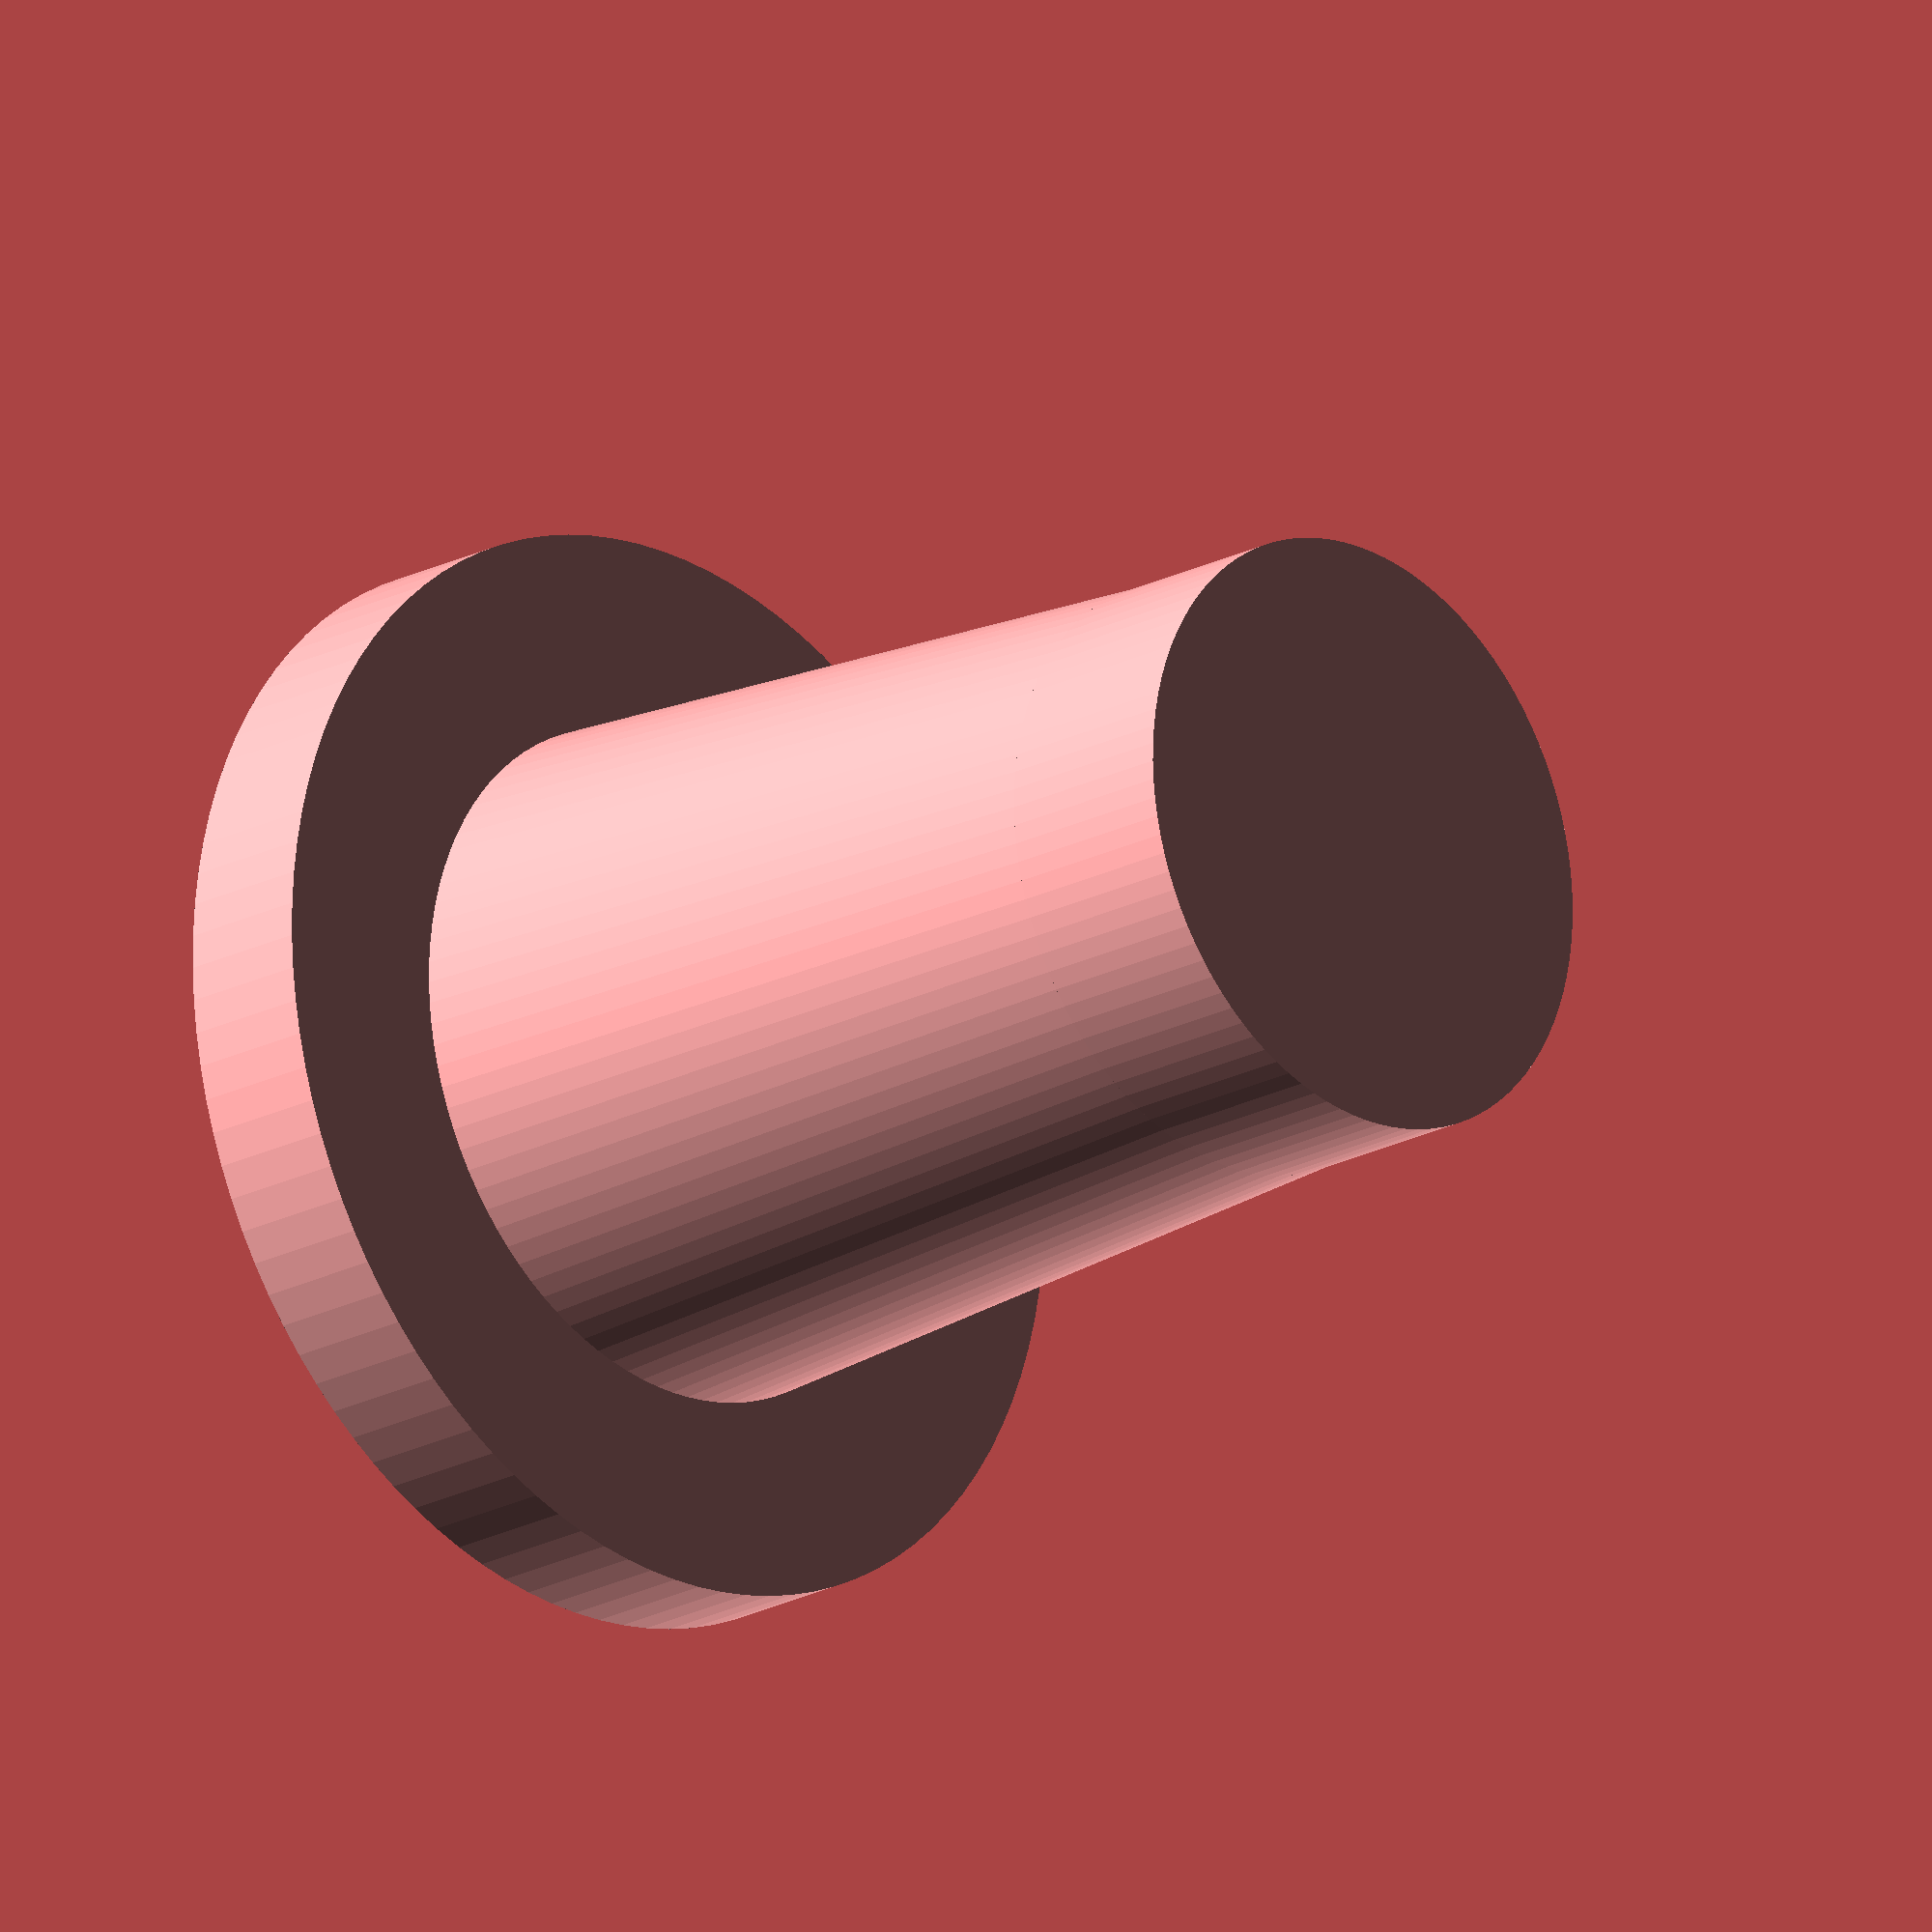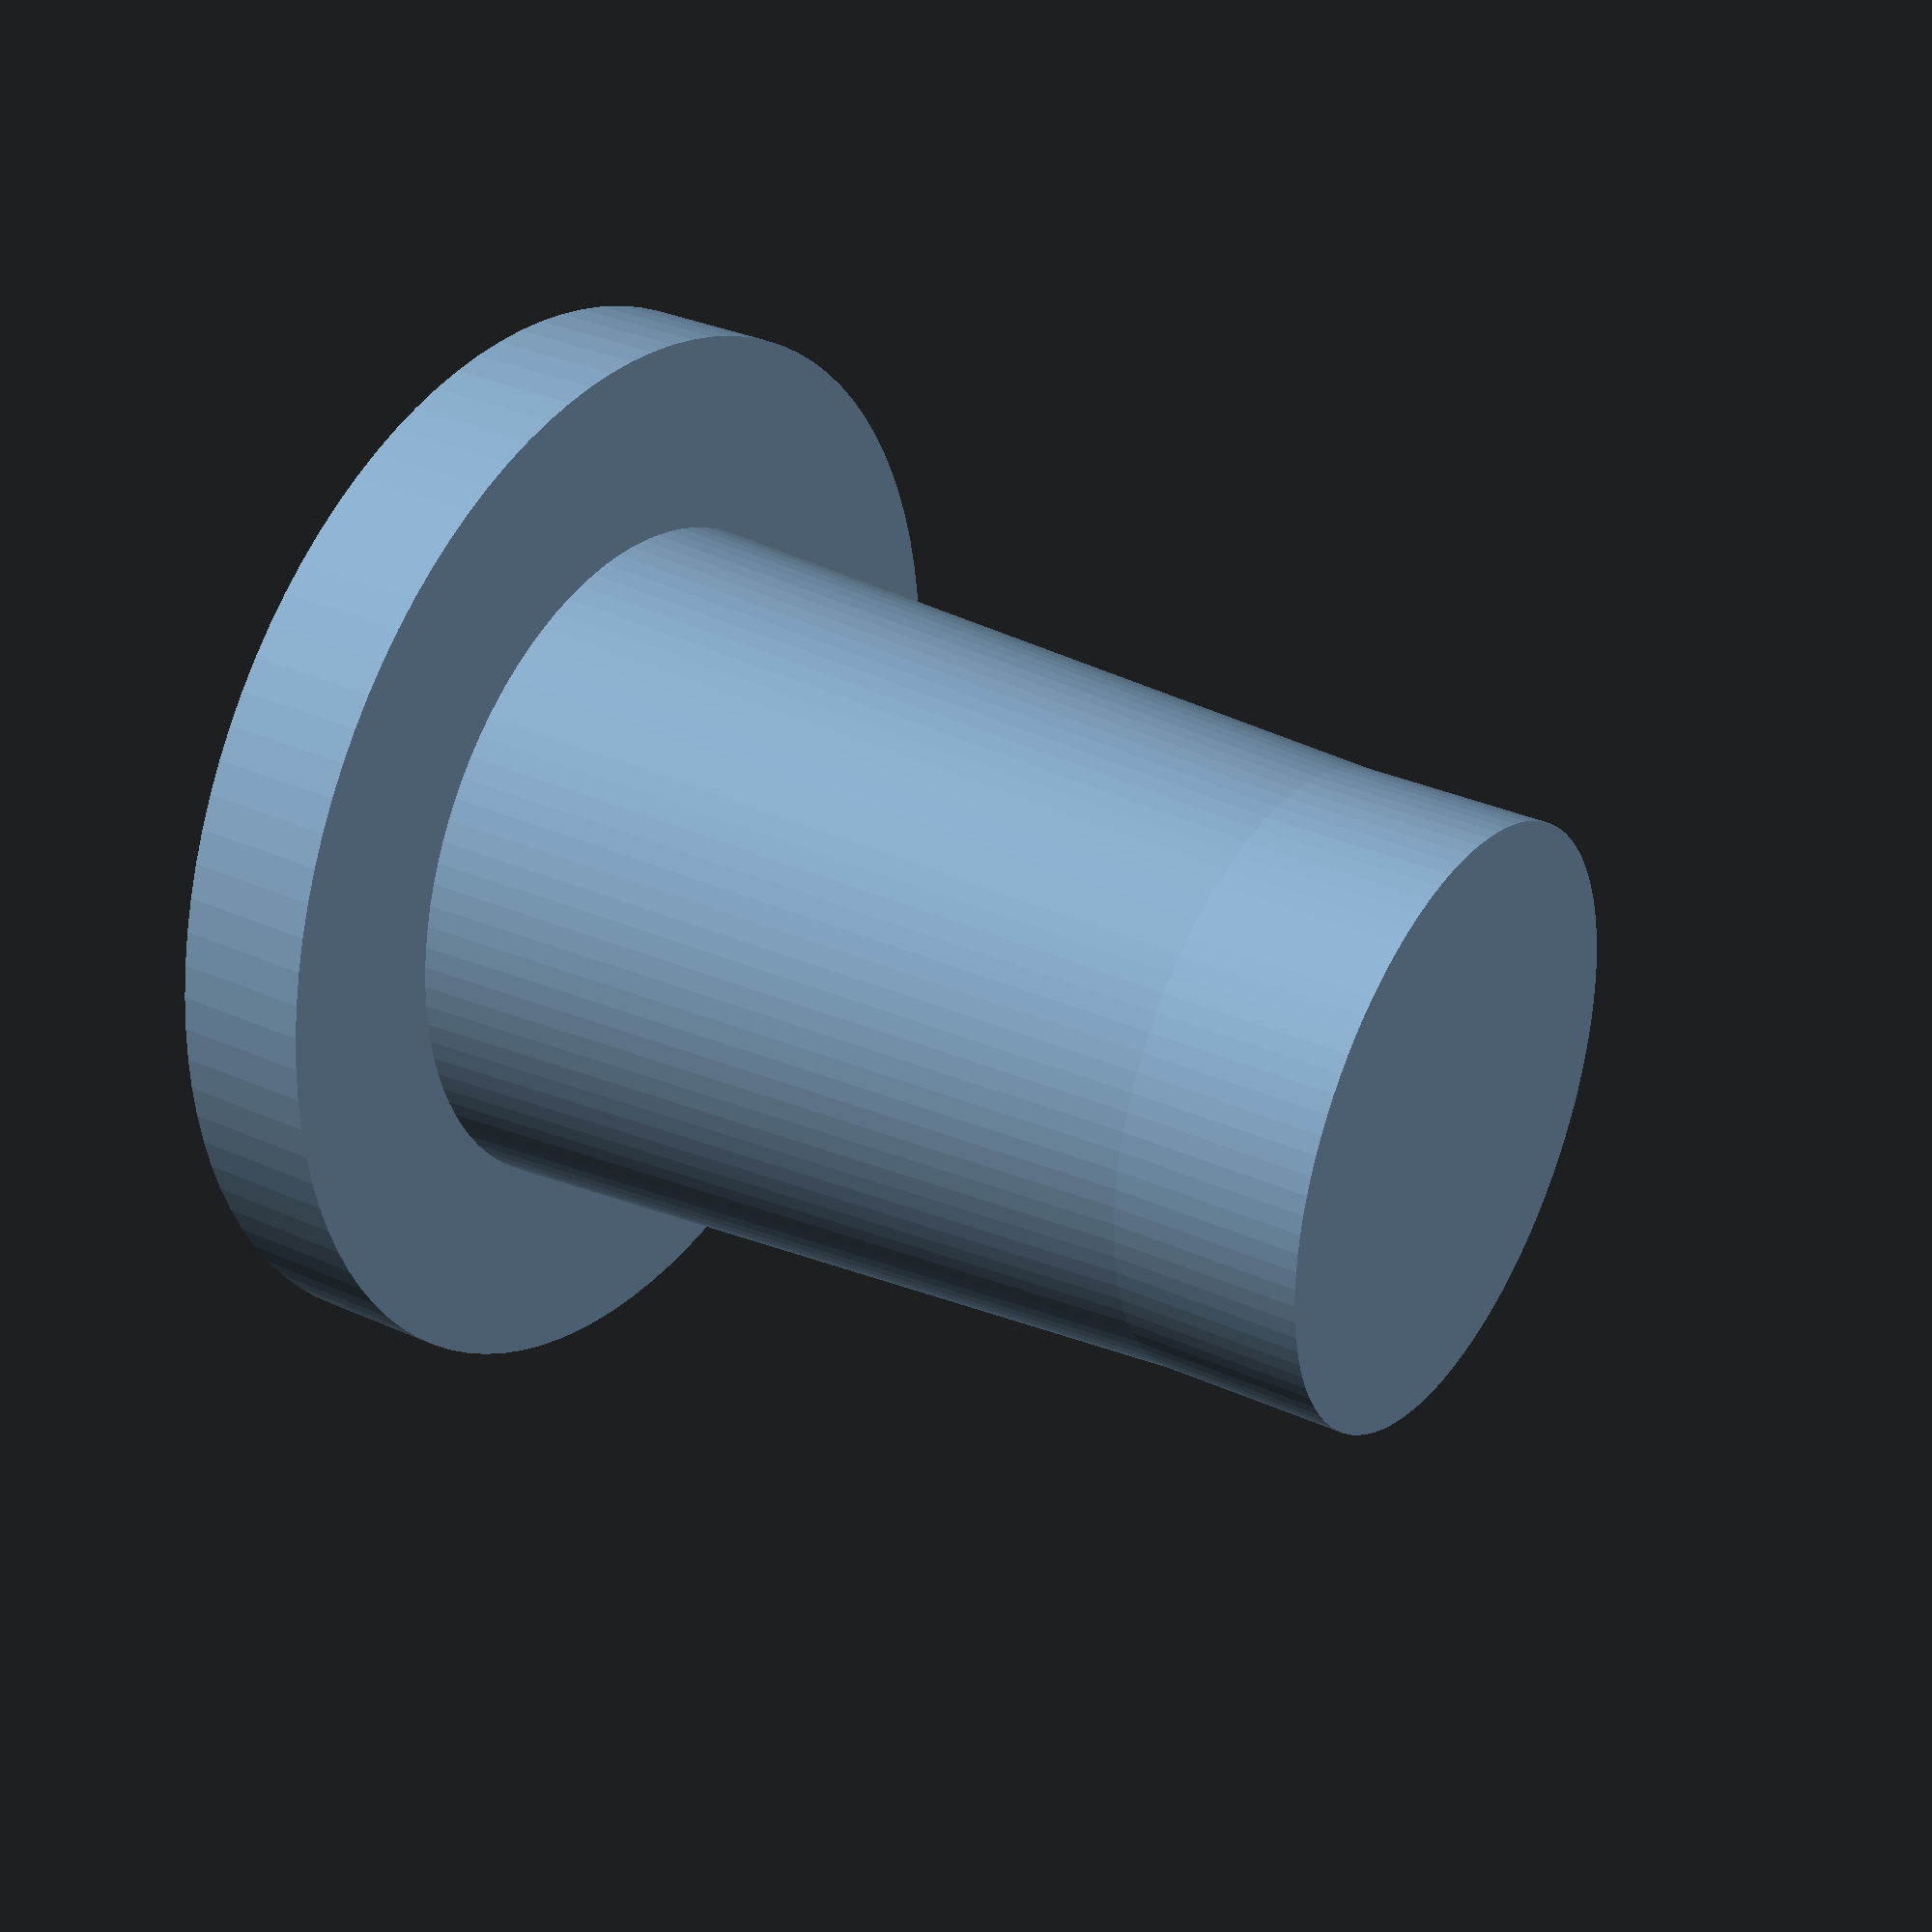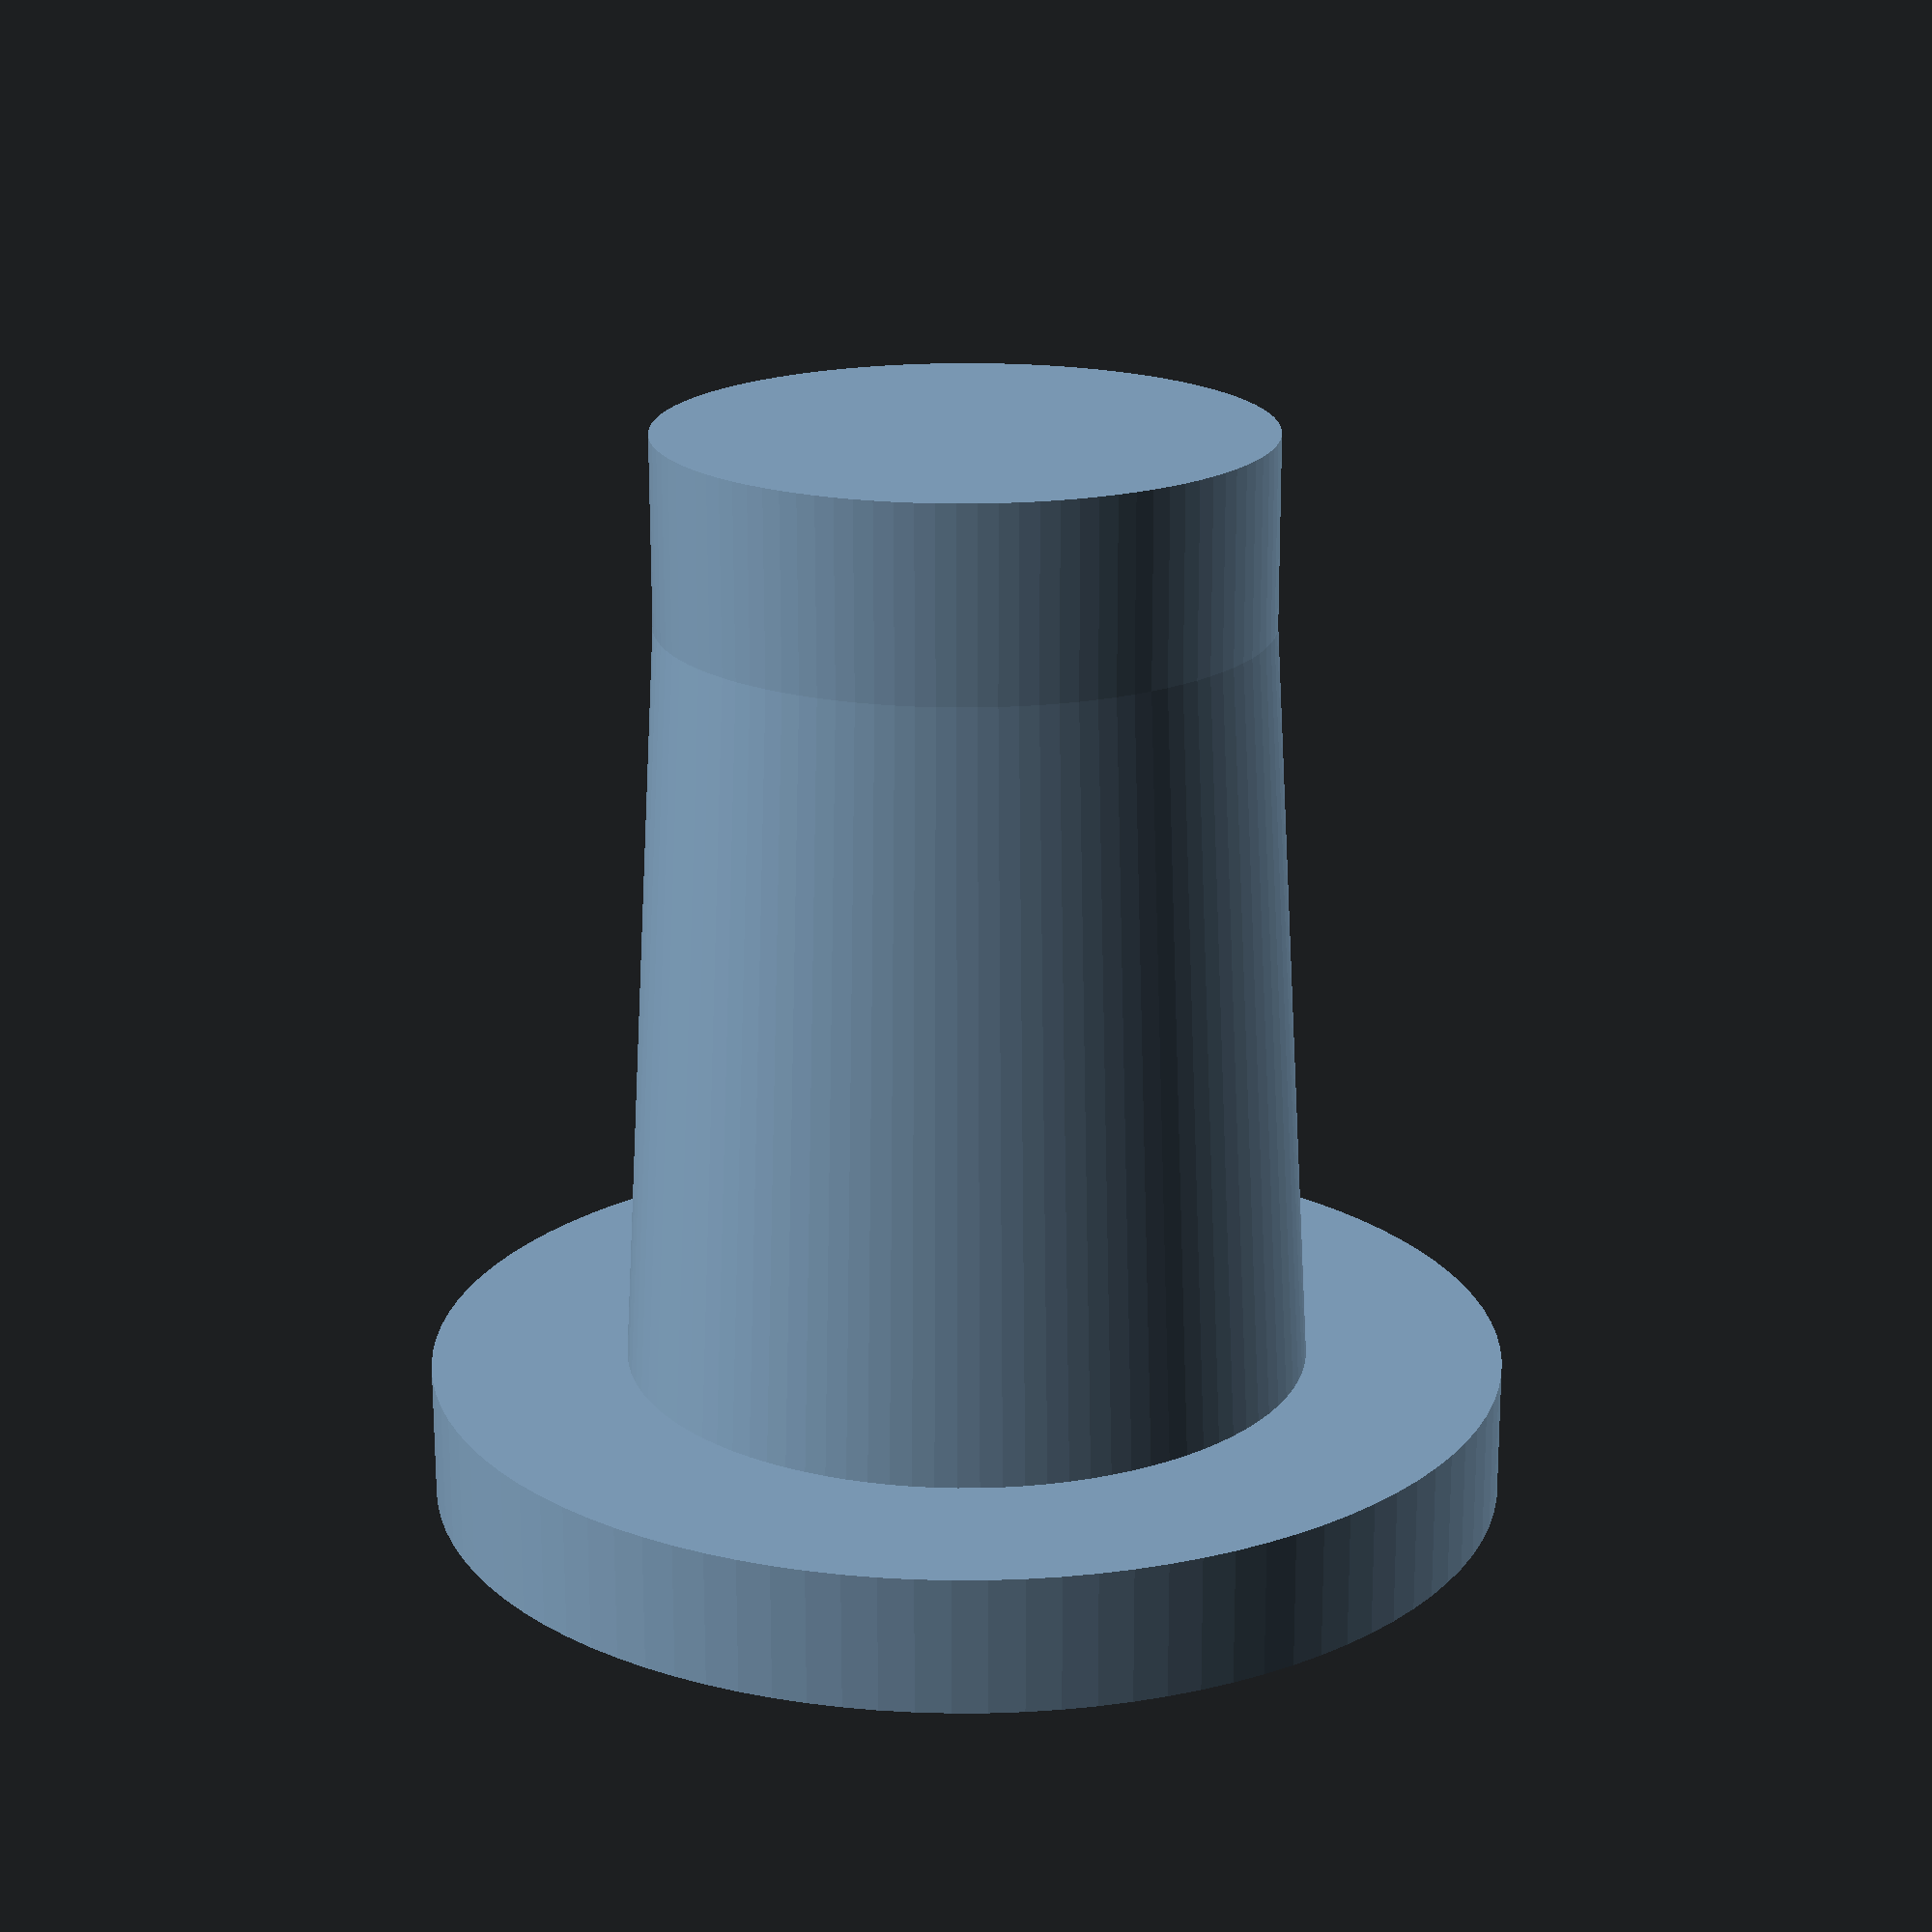
<openscad>

cylinder(r=22.3/2,h=40,  $fn=100);
cylinder(r=40/2,h=5,  $fn=100);
cylinder(r1=26/2,r2=22.3/2, h=33,  $fn=100);


</openscad>
<views>
elev=200.6 azim=269.0 roll=226.5 proj=o view=wireframe
elev=148.0 azim=140.2 roll=237.5 proj=p view=solid
elev=71.0 azim=15.9 roll=0.1 proj=p view=solid
</views>
